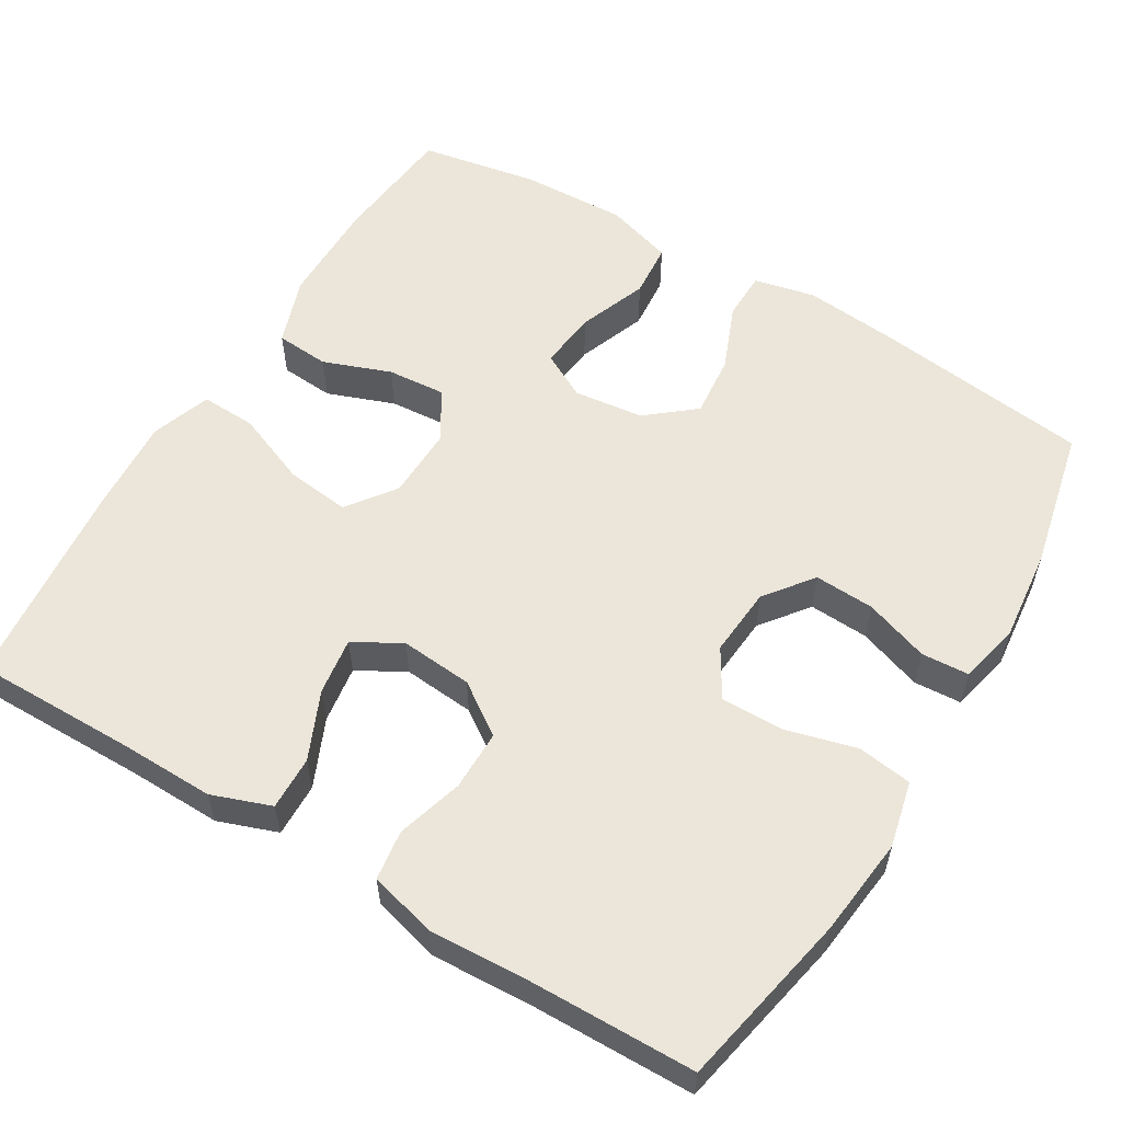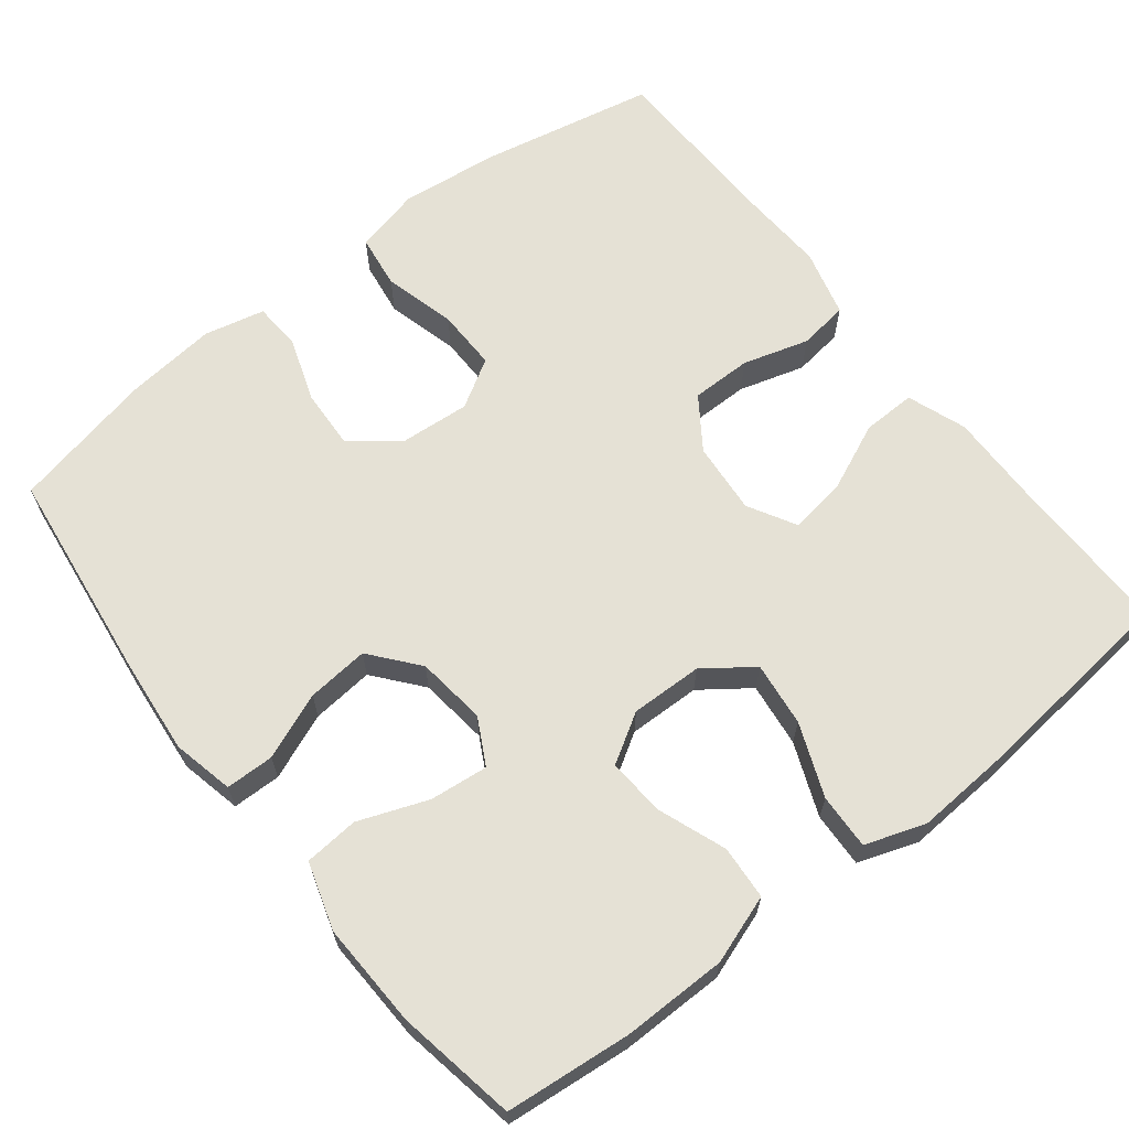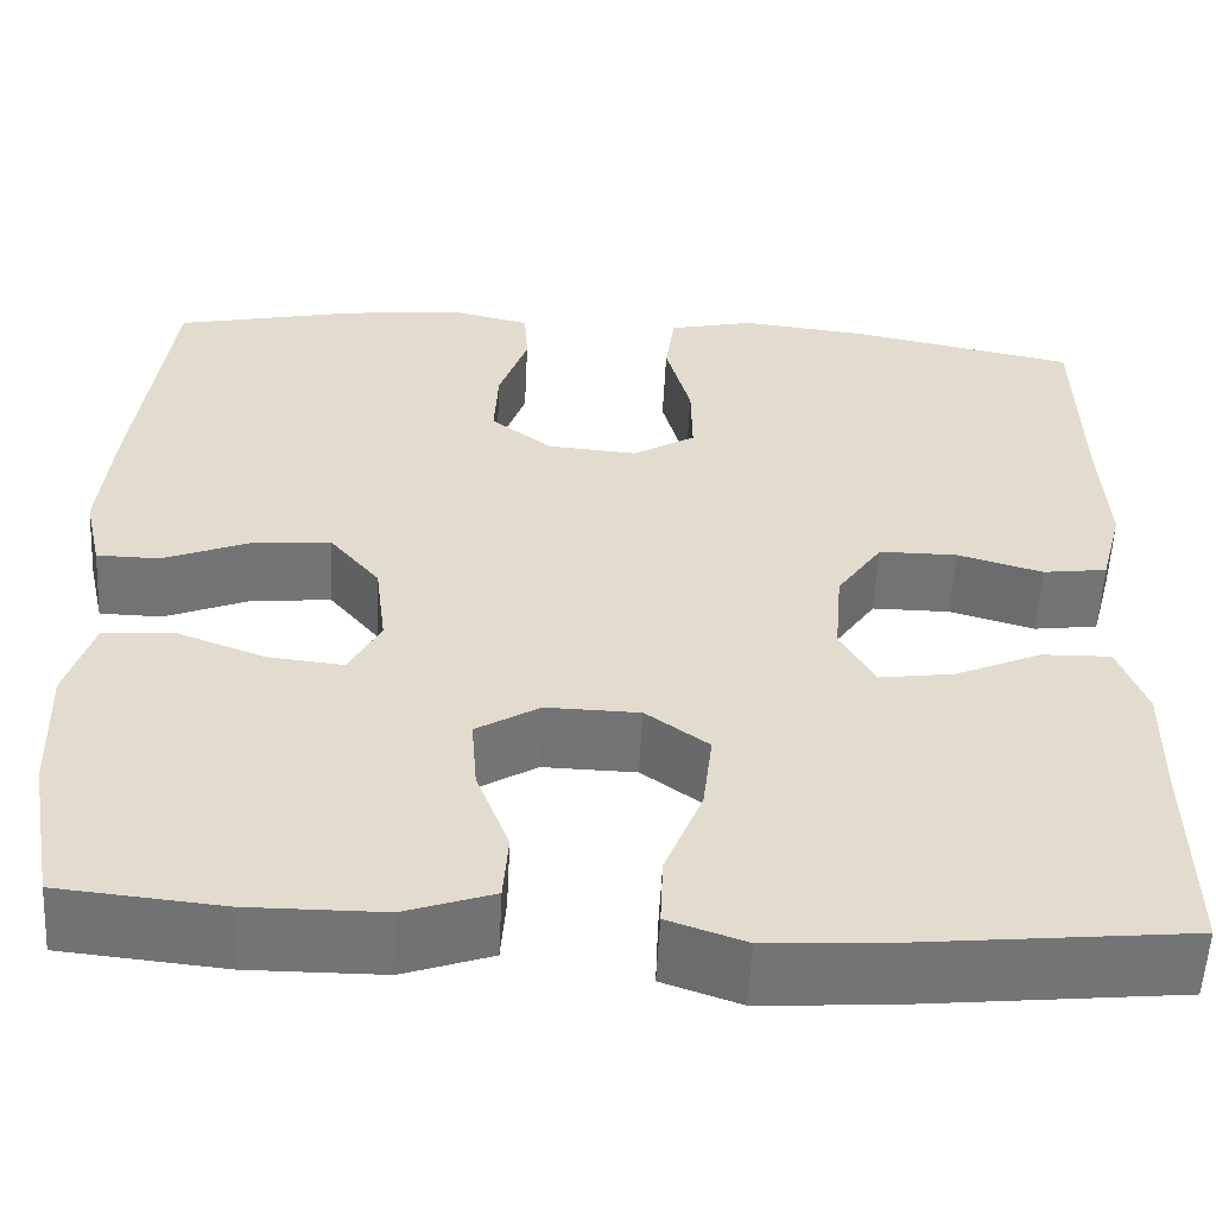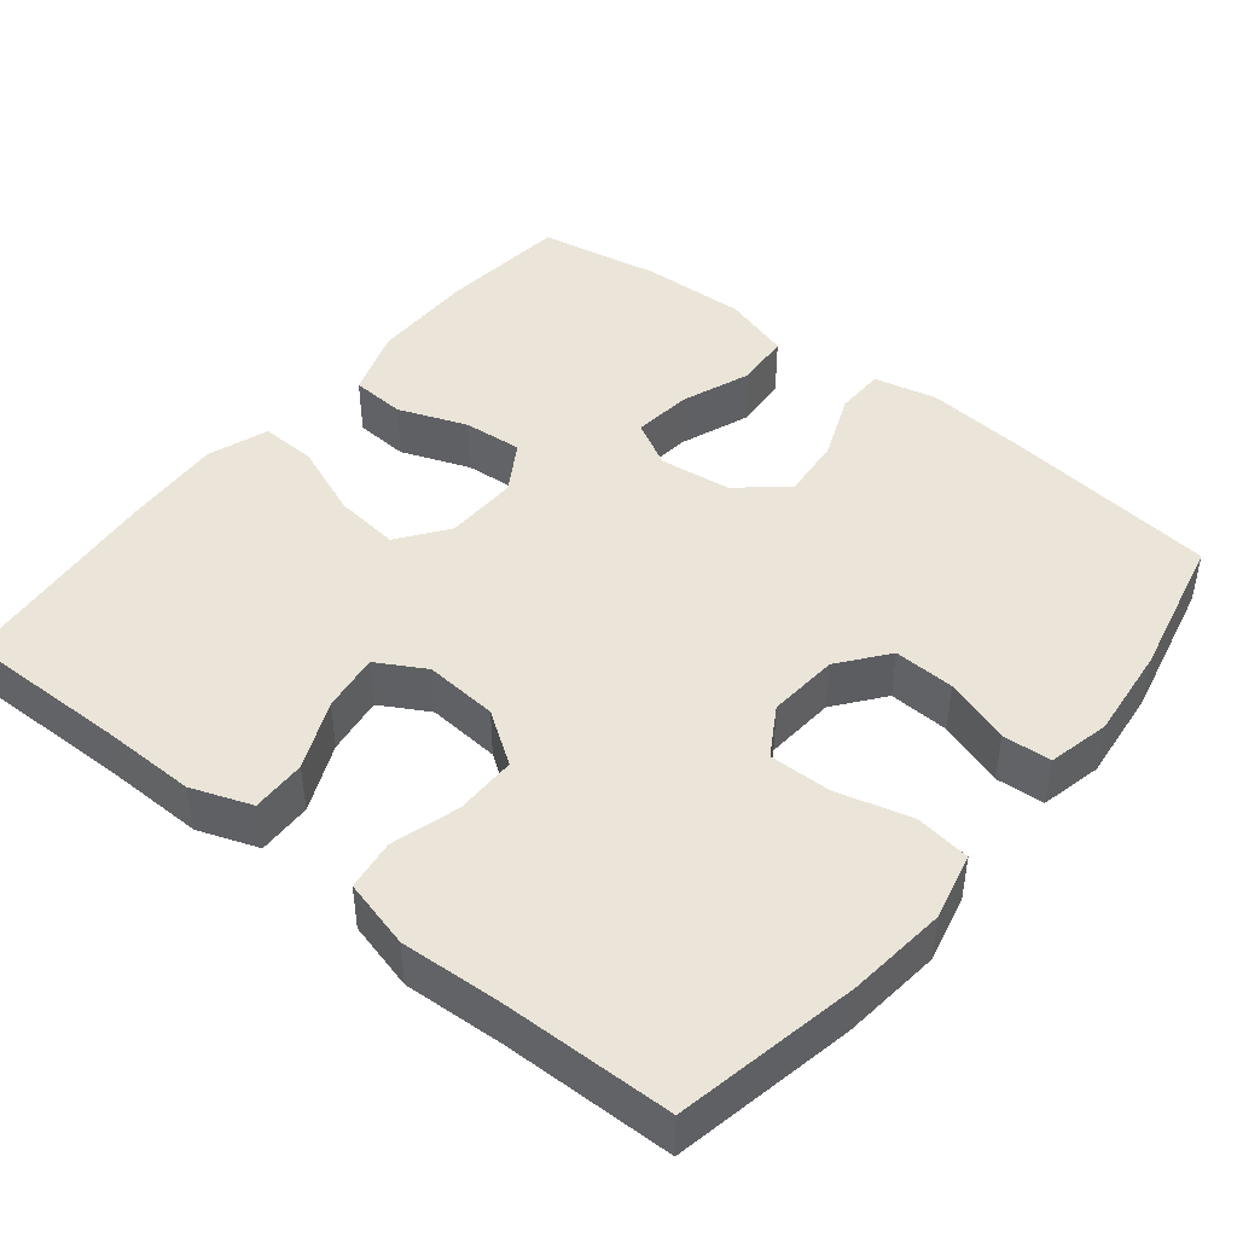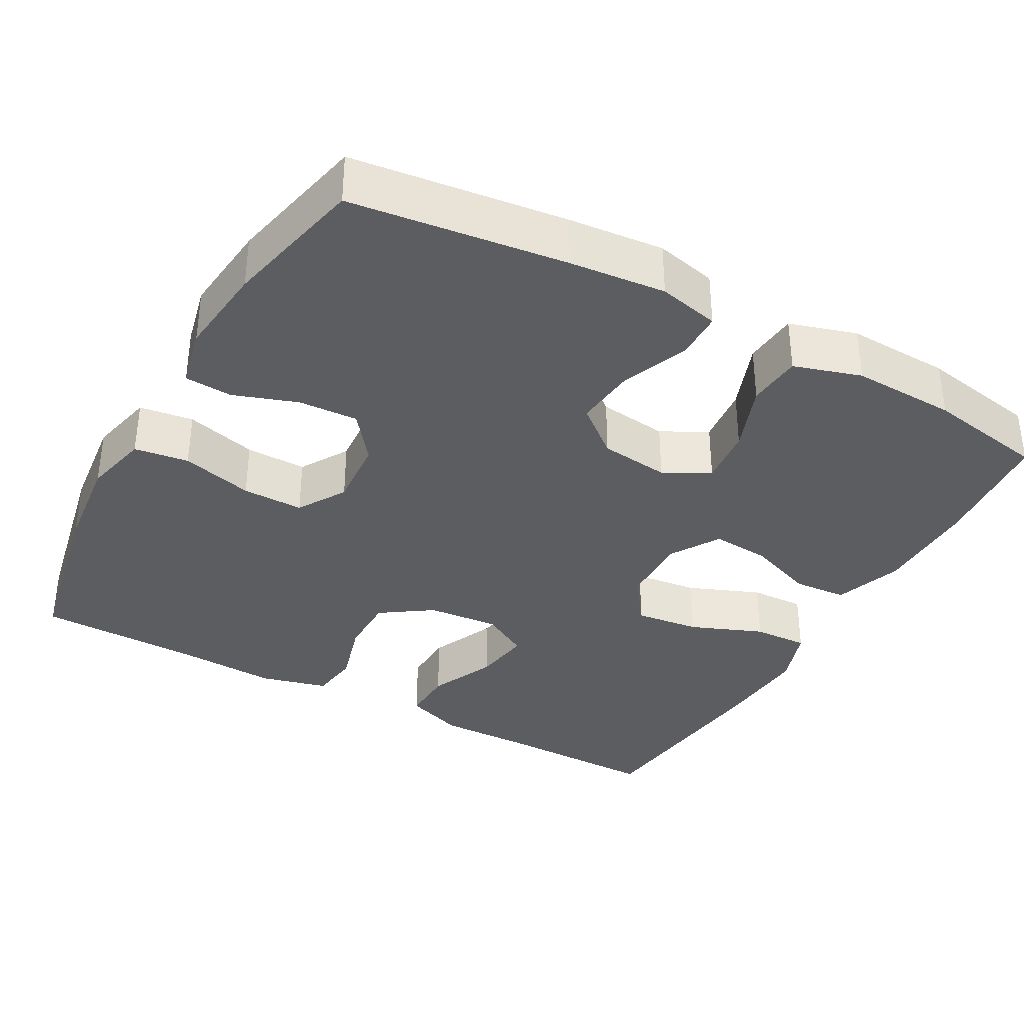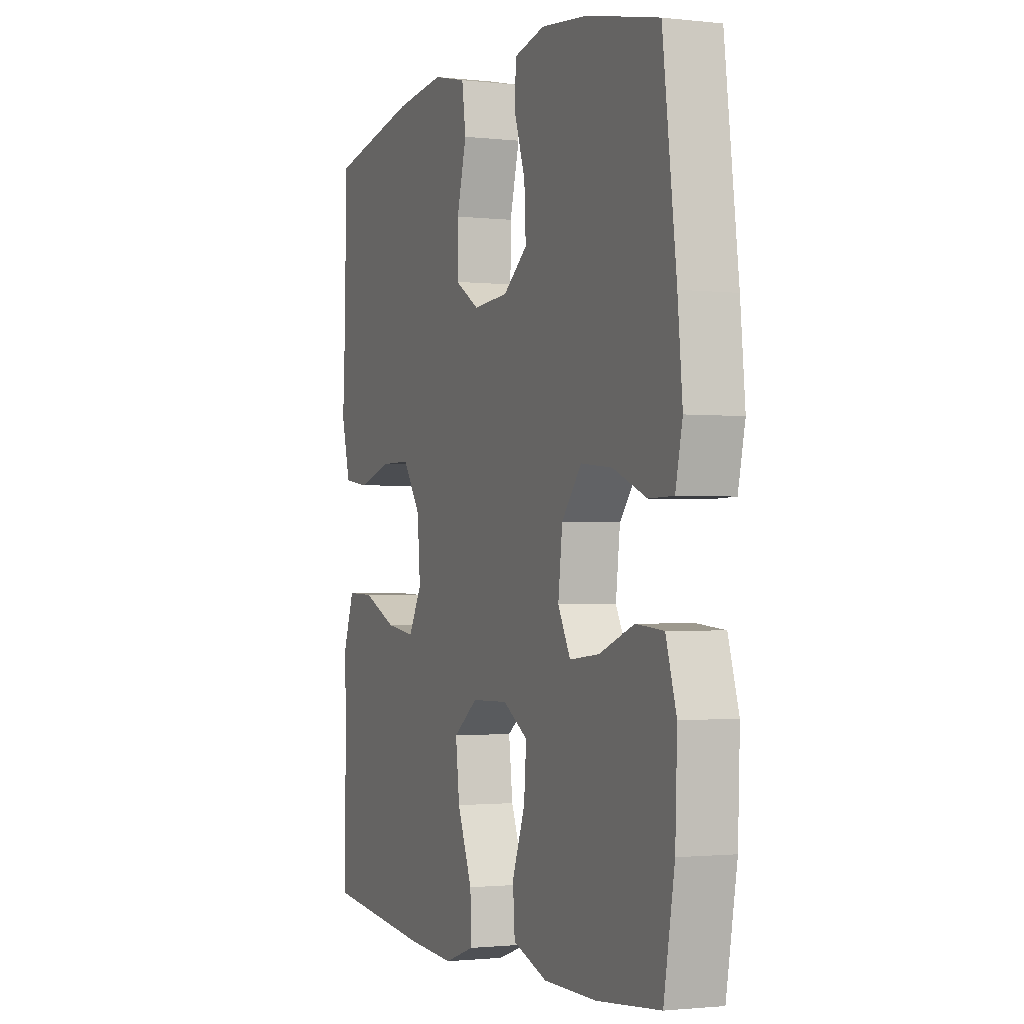
<metadata>
{"format":"obj","ext":"obj","renderer":"f3d","projection":"perspective","resolution":1024,"background":"white","views":[{"elev":57.0,"azim":-58.9,"up":"+Y"},{"elev":65.0,"azim":142.0,"up":"+Y"},{"elev":-56.0,"azim":177.1,"up":"+Z"},{"elev":44.6,"azim":-51.1,"up":"+Y"},{"elev":-35.6,"azim":61.0,"up":"+Y"},{"elev":-1.5,"azim":67.6,"up":"+Z"}]}
</metadata>
<code>
v -0.5 0.07 -0.5
v -0.498 0.07 -0.289
v -0.5 0.07 -0.165
v -0.472 0.07 -0.088
v -0.402 0.07 -0.09
v -0.314 0.07 -0.129
v -0.239 0.07 -0.14
v -0.204 0.07 -0.078
v -0.212 0.07 0.016
v -0.258 0.07 0.083
v -0.337 0.07 0.083
v -0.423 0.07 0.058
v -0.488 0.07 0.067
v -0.511 0.07 0.155
v -0.504 0.07 0.285
v -0.5 0.07 0.5
v -0.27 0.07 0.546
v -0.142 0.07 0.56
v -0.056 0.07 0.54
v -0.046 0.07 0.469
v -0.071 0.07 0.375
v -0.072 0.07 0.295
v -0.009 0.07 0.257
v 0.082 0.07 0.264
v 0.144 0.07 0.312
v 0.14 0.07 0.39
v 0.111 0.07 0.474
v 0.115 0.07 0.536
v 0.194 0.07 0.554
v 0.315 0.07 0.541
v 0.5 0.07 0.5
v 0.535 0.07 0.22
v 0.547 0.07 0.095
v 0.529 0.07 0.015
v 0.466 0.07 0.014
v 0.38 0.07 0.049
v 0.299 0.07 0.057
v 0.248 0.07 -0.005
v 0.237 0.07 -0.096
v 0.269 0.07 -0.156
v 0.345 0.07 -0.148
v 0.435 0.07 -0.114
v 0.506 0.07 -0.12
v 0.533 0.07 -0.208
v 0.528 0.07 -0.344
v 0.5 0.07 -0.5
v 0.336 0.07 -0.516
v 0.2 0.07 -0.515
v 0.111 0.07 -0.484
v 0.106 0.07 -0.414
v 0.139 0.07 -0.326
v 0.145 0.07 -0.25
v 0.081 0.07 -0.211
v -0.013 0.07 -0.213
v -0.076 0.07 -0.259
v -0.066 0.07 -0.343
v -0.028 0.07 -0.438
v -0.025 0.07 -0.51
v -0.103 0.07 -0.537
v -0.227 0.07 -0.529
v -0.5 0 -0.5
v -0.498 0 -0.289
v -0.5 0 -0.165
v -0.472 0 -0.088
v -0.402 0 -0.09
v -0.314 0 -0.129
v -0.239 0 -0.14
v -0.204 0 -0.078
v -0.212 0 0.016
v -0.258 0 0.083
v -0.337 0 0.083
v -0.423 0 0.058
v -0.488 0 0.067
v -0.511 0 0.155
v -0.504 0 0.285
v -0.5 0 0.5
v -0.27 0 0.546
v -0.142 0 0.56
v -0.056 0 0.54
v -0.046 0 0.469
v -0.071 0 0.375
v -0.072 0 0.295
v -0.009 0 0.257
v 0.082 0 0.264
v 0.144 0 0.312
v 0.14 0 0.39
v 0.111 0 0.474
v 0.115 0 0.536
v 0.194 0 0.554
v 0.315 0 0.541
v 0.5 0 0.5
v 0.535 0 0.22
v 0.547 0 0.095
v 0.529 0 0.015
v 0.466 0 0.014
v 0.38 0 0.049
v 0.299 0 0.057
v 0.248 0 -0.005
v 0.237 0 -0.096
v 0.269 0 -0.156
v 0.345 0 -0.148
v 0.435 0 -0.114
v 0.506 0 -0.12
v 0.533 0 -0.208
v 0.528 0 -0.344
v 0.5 0 -0.5
v 0.336 0 -0.516
v 0.2 0 -0.515
v 0.111 0 -0.484
v 0.106 0 -0.414
v 0.139 0 -0.326
v 0.145 0 -0.25
v 0.081 0 -0.211
v -0.013 0 -0.213
v -0.076 0 -0.259
v -0.066 0 -0.343
v -0.028 0 -0.438
v -0.025 0 -0.51
v -0.103 0 -0.537
v -0.227 0 -0.529
f 60 1 2
f 59 60 2
f 58 59 2
f 57 58 2
f 56 57 2
f 4 5 6
f 3 4 6
f 2 3 6
f 56 2 6
f 55 56 6
f 54 55 6 7
f 53 54 7 8
f 49 50 51
f 48 49 51
f 47 48 51
f 46 47 51
f 45 46 51
f 44 45 51
f 43 44 51
f 42 43 51
f 41 42 51
f 40 41 51 52
f 39 40 52 53
f 34 35 36
f 33 34 36
f 32 33 36
f 31 32 36
f 30 31 36
f 29 30 36
f 28 29 36
f 27 28 36
f 26 27 36
f 25 26 36 37
f 24 25 37 38
f 19 20 21
f 18 19 21
f 17 18 21
f 16 17 21
f 15 16 21
f 15 21 22
f 14 15 22
f 13 14 22
f 12 13 22
f 11 12 22
f 10 11 22 23
f 53 8 9
f 39 53 9
f 38 39 9
f 24 38 9
f 23 24 9
f 9 10 23
f 62 61 120
f 62 120 119
f 62 119 118
f 62 118 117
f 62 117 116
f 66 65 64
f 66 64 63
f 66 63 62
f 66 62 116
f 66 116 115
f 67 66 115 114
f 68 67 114 113
f 111 110 109
f 111 109 108
f 111 108 107
f 111 107 106
f 111 106 105
f 111 105 104
f 111 104 103
f 111 103 102
f 111 102 101
f 112 111 101 100
f 113 112 100 99
f 96 95 94
f 96 94 93
f 96 93 92
f 96 92 91
f 96 91 90
f 96 90 89
f 96 89 88
f 96 88 87
f 96 87 86
f 97 96 86 85
f 98 97 85 84
f 81 80 79
f 81 79 78
f 81 78 77
f 81 77 76
f 81 76 75
f 82 81 75
f 82 75 74
f 82 74 73
f 82 73 72
f 82 72 71
f 83 82 71 70
f 69 68 113
f 69 113 99
f 69 99 98
f 69 98 84
f 69 84 83
f 83 70 69
f 1 61 62 2
f 2 62 63 3
f 3 63 64 4
f 4 64 65 5
f 5 65 66 6
f 6 66 67 7
f 7 67 68 8
f 8 68 69 9
f 9 69 70 10
f 10 70 71 11
f 11 71 72 12
f 12 72 73 13
f 13 73 74 14
f 14 74 75 15
f 15 75 76 16
f 16 76 77 17
f 17 77 78 18
f 18 78 79 19
f 19 79 80 20
f 20 80 81 21
f 21 81 82 22
f 22 82 83 23
f 23 83 84 24
f 24 84 85 25
f 25 85 86 26
f 26 86 87 27
f 27 87 88 28
f 28 88 89 29
f 29 89 90 30
f 30 90 91 31
f 31 91 92 32
f 32 92 93 33
f 33 93 94 34
f 34 94 95 35
f 35 95 96 36
f 36 96 97 37
f 37 97 98 38
f 38 98 99 39
f 39 99 100 40
f 40 100 101 41
f 41 101 102 42
f 42 102 103 43
f 43 103 104 44
f 44 104 105 45
f 45 105 106 46
f 46 106 107 47
f 47 107 108 48
f 48 108 109 49
f 49 109 110 50
f 50 110 111 51
f 51 111 112 52
f 52 112 113 53
f 53 113 114 54
f 54 114 115 55
f 55 115 116 56
f 56 116 117 57
f 57 117 118 58
f 58 118 119 59
f 59 119 120 60
f 60 120 61 1

</code>
